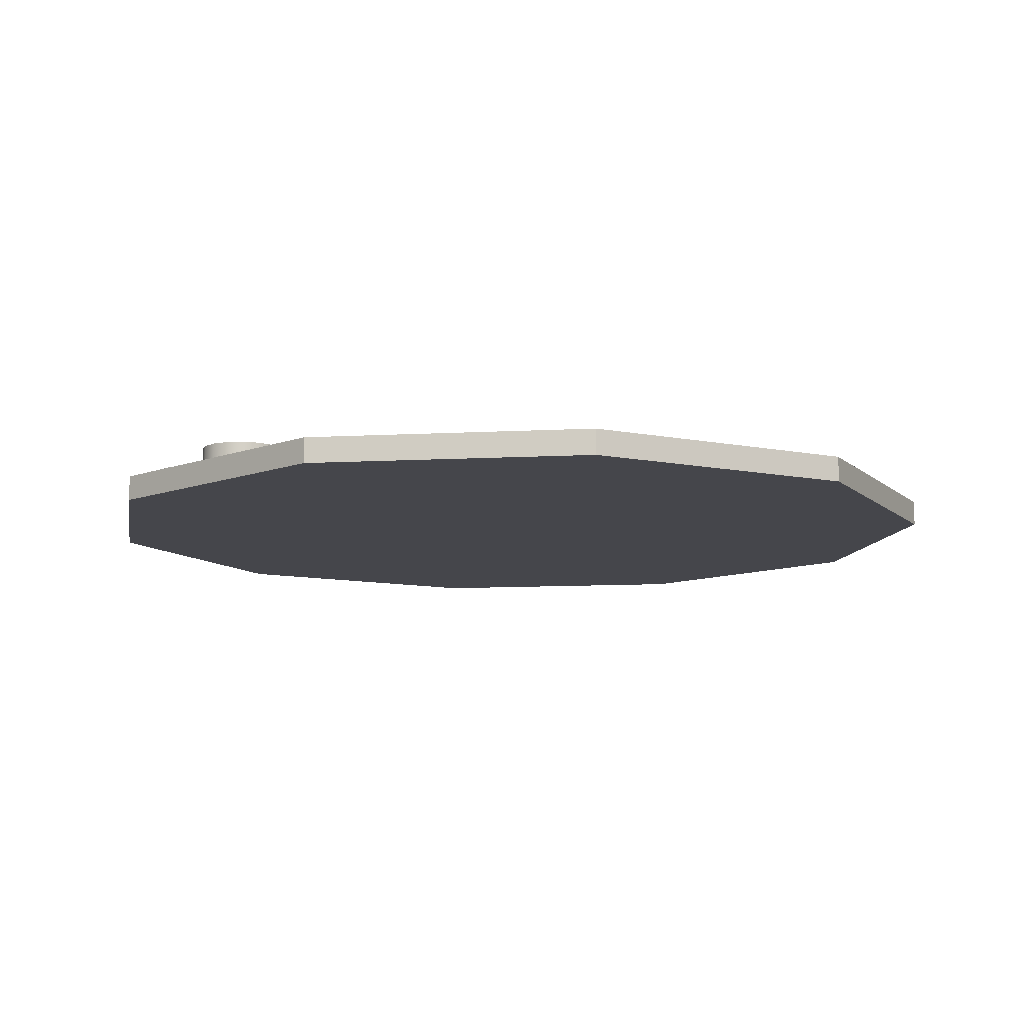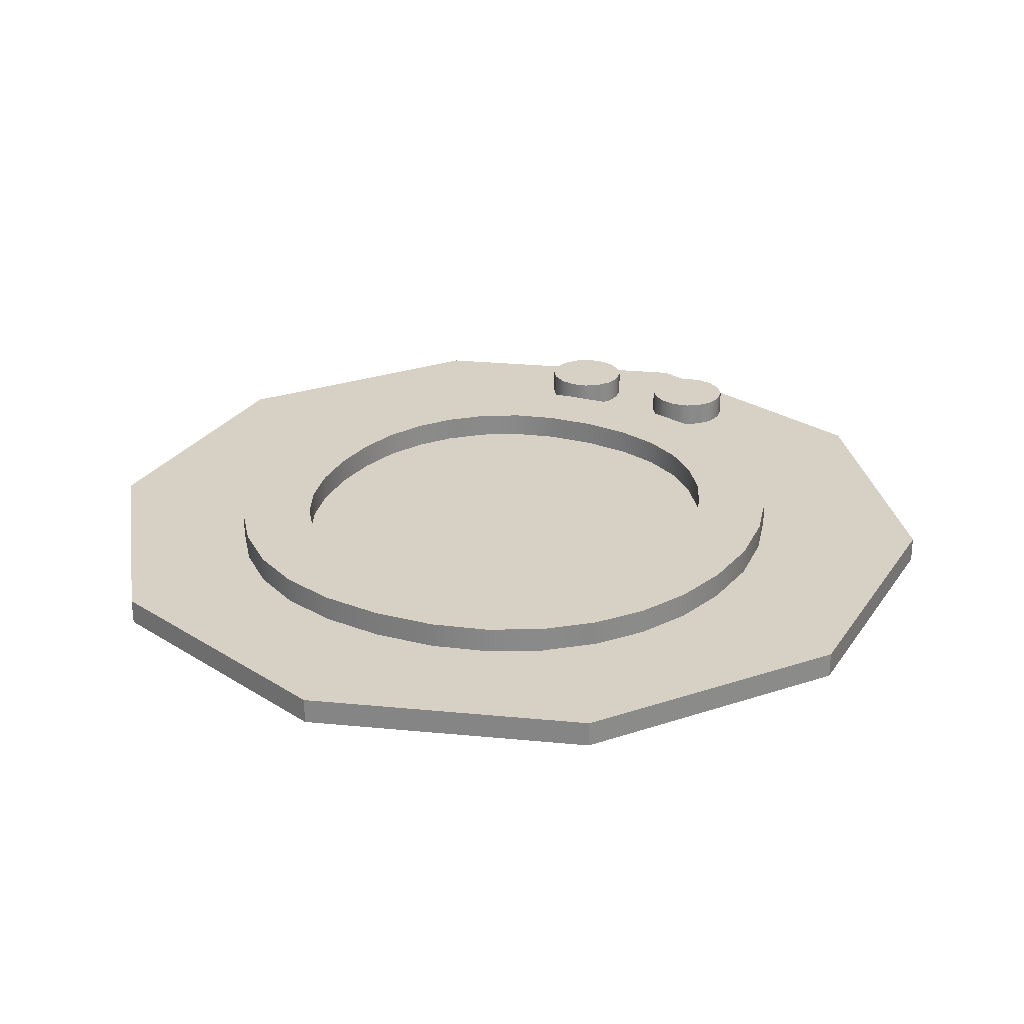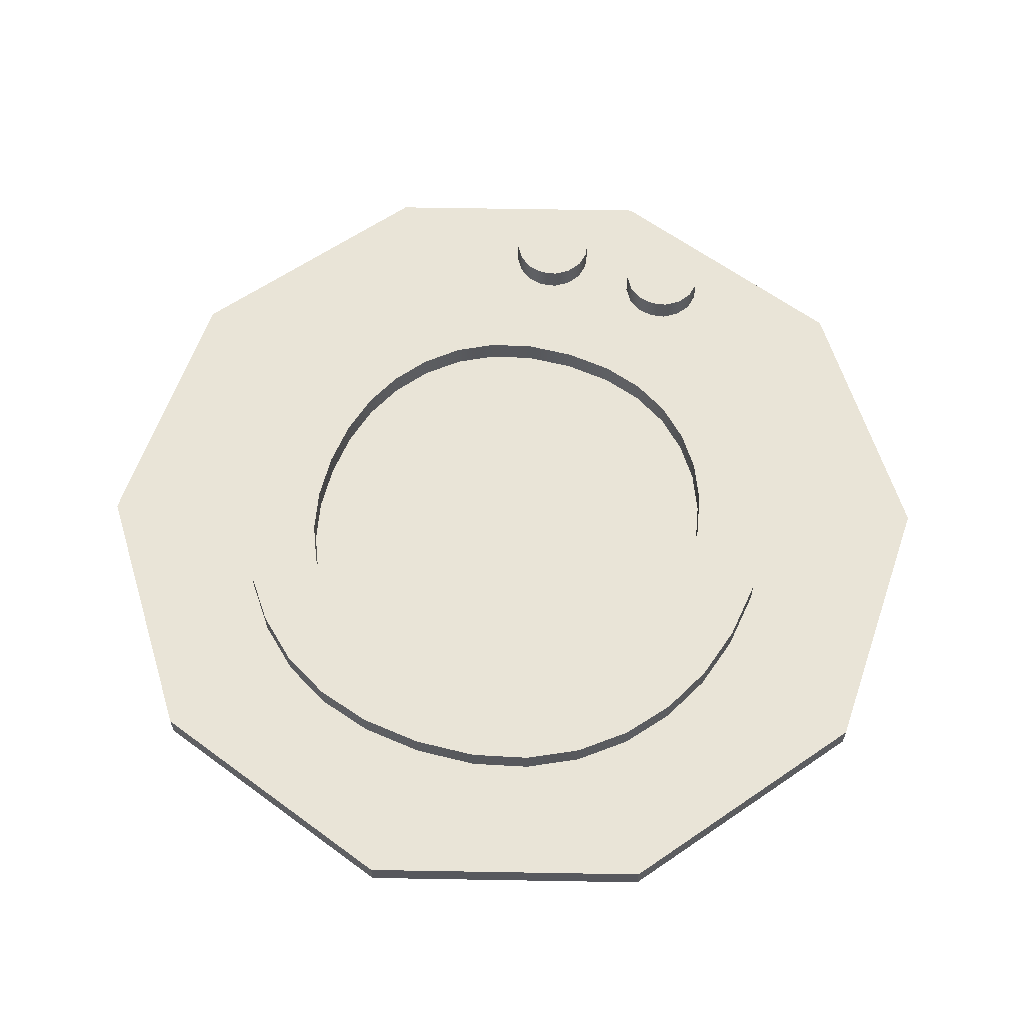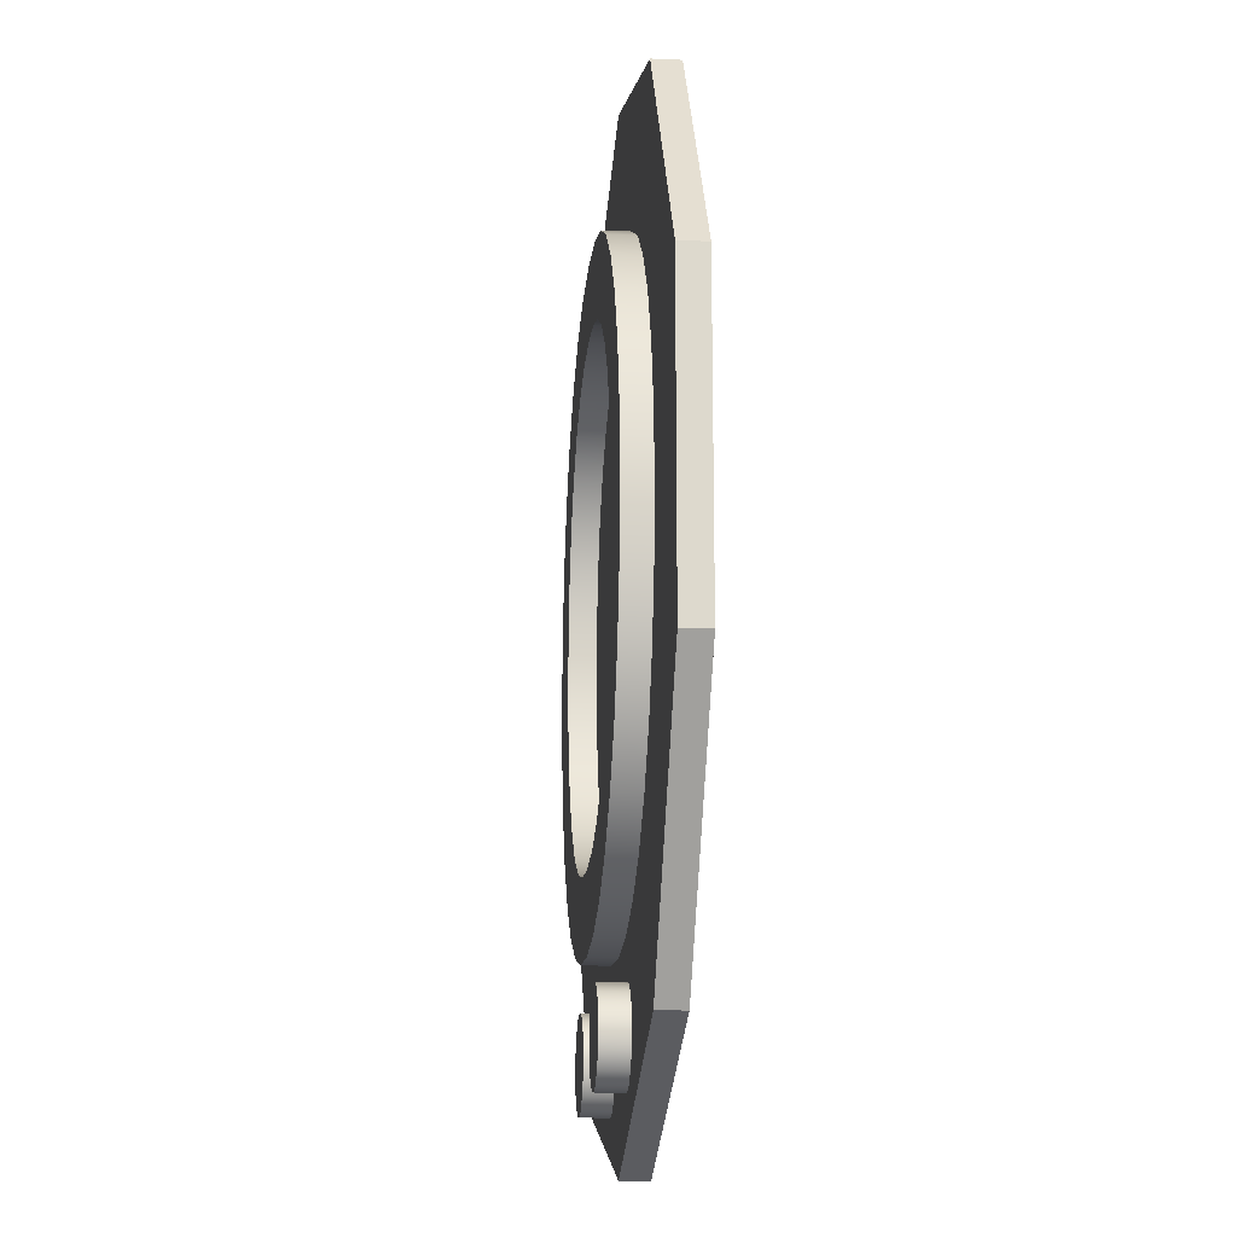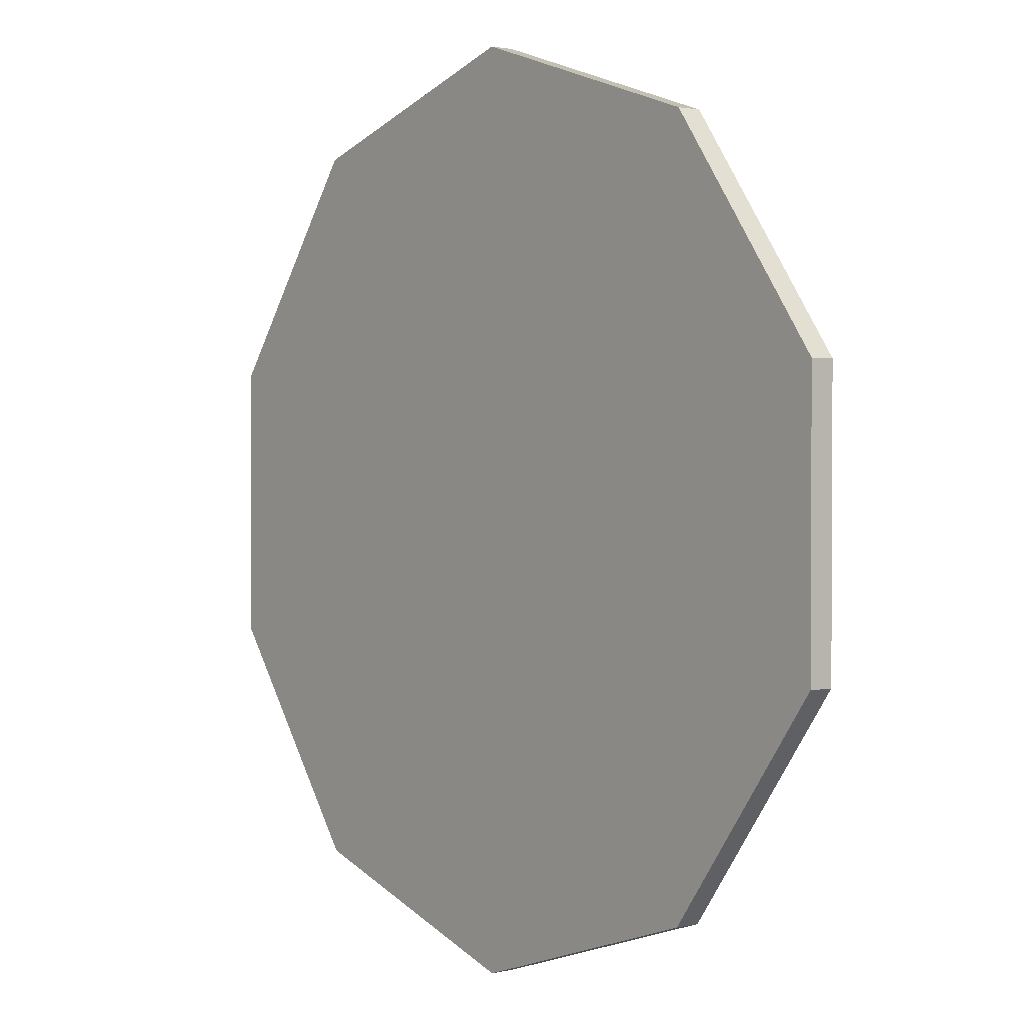
<metadata>
{"format":"obj","ext":"obj","renderer":"f3d","projection":"perspective","resolution":1024,"background":"white","views":[{"elev":-10.1,"azim":-118.0,"up":"+Y"},{"elev":26.9,"azim":26.6,"up":"+Y"},{"elev":61.1,"azim":19.0,"up":"+Y"},{"elev":-17.3,"azim":-95.2,"up":"+Z"},{"elev":1.7,"azim":51.0,"up":"+Z"}]}
</metadata>
<code>
g Mesh1 _1 Model
v -0.08999 0.008 -0.01472
v -0.08999 0.008 0.02469
v -0.09177 0.008 0.004984
f 1 2 3
v -0.08517 0.008 0.0425
f 2 1 4
v -0.08517 0.008 -0.03253
f 4 1 5
v -0.08517 0.016 -0.03253
f 1 6 5
v -0.08999 0.016 -0.01472
f 6 1 7
f 3 7 1
v -0.09177 0.016 0.004984
f 7 3 8
f 2 8 3
v -0.08999 0.016 0.02469
f 8 2 9
f 4 9 2
v -0.08517 0.016 0.0425
f 9 4 10
v -0.07731 0.008 0.05842
f 11 10 4
v -0.07731 0.016 0.05842
f 10 11 12
v -0.06641 0.008 0.07244
f 13 12 11
v -0.06641 0.016 0.07244
f 12 13 14
v -0.05294 0.016 0.08399
f 13 15 14
v -0.05294 0.008 0.08399
f 15 13 16
v -0.06353 0.008 0.03329
f 13 17 16
v -0.06686 0.008 0.01984
f 13 18 17
v -0.06797 0.008 0.004984
f 13 19 18
f 19 13 11
v -0.06641 0.008 -0.06247
f 11 20 19
v -0.07731 0.008 -0.04845
f 11 21 20
f 4 21 11
f 4 5 21
v -0.07731 0.016 -0.04845
f 5 22 21
f 22 5 6
f 6 12 22
f 6 10 12
f 7 10 6
f 7 9 10
f 9 7 8
f 22 12 14
v -0.06797 0.016 0.004984
f 22 14 23
v -0.06686 0.016 0.01984
f 23 14 24
v -0.06353 0.016 0.03329
f 24 14 25
f 25 14 15
v -0.05798 0.016 0.04533
f 25 15 26
v -0.0502 0.016 0.05597
f 26 15 27
v -0.03739 0.016 0.09224
f 27 15 28
f 16 28 15
v -0.03739 0.008 0.09224
f 28 16 29
v -0.0502 0.008 0.05597
f 16 30 29
v -0.05798 0.008 0.04533
f 16 31 30
f 16 17 31
f 17 26 31
f 26 17 25
f 18 25 17
f 25 18 24
f 19 24 18
f 24 19 23
v -0.06686 0.008 -0.00987
f 32 23 19
v -0.06686 0.016 -0.00987
f 23 32 33
v -0.06353 0.008 -0.02332
f 34 33 32
v -0.06353 0.016 -0.02332
f 33 34 35
v -0.05798 0.008 -0.03536
f 36 35 34
v -0.05798 0.016 -0.03536
f 35 36 37
v -0.0502 0.008 -0.046
f 38 37 36
v -0.0502 0.016 -0.046
f 37 38 39
v -0.0402 0.016 -0.05503
f 38 40 39
v -0.0402 0.008 -0.05503
f 40 38 41
v -0.03739 0.008 -0.08227
f 38 42 41
v -0.05294 0.008 -0.07402
f 38 43 42
f 36 43 38
f 34 43 36
f 34 20 43
f 32 20 34
f 19 20 32
v -0.06641 0.016 -0.06247
f 44 43 20
v -0.05294 0.016 -0.07402
f 43 44 45
f 44 35 45
f 44 33 35
f 44 23 33
f 23 44 22
f 44 21 22
f 21 44 20
f 45 35 37
f 45 37 39
v -0.03739 0.016 -0.08227
f 45 39 46
f 46 39 40
v -0.0285 0.016 -0.06149
f 46 40 47
f 41 47 40
v -0.0285 0.008 -0.06149
f 47 41 48
f 41 42 48
v -0.01974 0.008 -0.08723
f 48 42 49
f 46 49 42
v -0.01974 0.016 -0.08723
f 49 46 50
f 46 47 50
v -0.0151 0.016 -0.06536
f 50 47 51
f 48 51 47
v -0.0151 0.008 -0.06536
f 51 48 52
f 48 49 52
v 5.551e-17 0.008 -0.08888
f 52 49 53
f 50 53 49
v 5.551e-17 0.016 -0.08888
f 53 50 54
f 50 51 54
v 5.551e-17 0.016 -0.06665
f 54 51 55
f 52 55 51
v 5.551e-17 0.008 -0.06665
f 55 52 56
f 52 53 56
v 0.01964 0.008 -0.08723
f 56 53 57
f 54 57 53
v 0.01964 0.016 -0.08723
f 57 54 58
v 0.0151 0.016 -0.06536
f 54 59 58
f 54 55 59
f 56 59 55
v 0.0151 0.008 -0.06536
f 59 56 60
f 56 57 60
v 0.0285 0.008 -0.06149
f 60 57 61
v 0.03726 0.008 -0.08227
f 61 57 62
f 58 62 57
v 0.03726 0.016 -0.08227
f 62 58 63
v 0.0285 0.016 -0.06149
f 58 64 63
f 58 59 64
f 60 64 59
f 64 60 61
v 0.0402 0.016 -0.05503
f 61 65 64
v 0.0402 0.008 -0.05503
f 65 61 66
f 61 62 66
v 0.05285 0.008 -0.07402
f 66 62 67
f 63 67 62
v 0.05285 0.016 -0.07402
f 67 63 68
f 63 65 68
f 63 64 65
v 0.0502 0.016 -0.046
f 68 65 69
f 66 69 65
v 0.0502 0.008 -0.046
f 69 66 70
f 66 67 70
v 0.05798 0.008 -0.03536
f 70 67 71
v 0.06641 0.008 -0.06247
f 71 67 72
f 68 72 67
v 0.06641 0.016 -0.06247
f 72 68 73
v 0.05798 0.016 -0.03536
f 68 74 73
f 68 69 74
f 69 71 74
f 71 69 70
v 0.06353 0.008 -0.02332
f 75 74 71
v 0.06353 0.016 -0.02332
f 74 75 76
v 0.06687 0.008 -0.00987
f 77 76 75
v 0.06687 0.016 -0.00987
f 76 77 78
v 0.06798 0.008 0.004984
f 79 78 77
v 0.06798 0.016 0.004984
f 78 79 80
v 0.06687 0.008 0.01984
f 81 80 79
v 0.06687 0.016 0.01984
f 80 81 82
v 0.06353 0.008 0.03329
f 83 82 81
v 0.06353 0.016 0.03329
f 82 83 84
v 0.05798 0.008 0.04533
f 85 84 83
v 0.05798 0.016 0.04533
f 84 85 86
v 0.0502 0.008 0.05597
f 87 86 85
v 0.0502 0.016 0.05597
f 86 87 88
v 0.0402 0.016 0.065
f 87 89 88
v 0.0402 0.008 0.065
f 89 87 90
v 0.05285 0.008 0.08399
f 91 90 87
v 0.03726 0.008 0.09224
f 92 90 91
v 0.0285 0.008 0.07146
f 92 93 90
v 0.01964 0.008 0.09719
f 94 93 92
v 0.0151 0.008 0.07533
f 94 95 93
v 5.551e-17 0.008 0.09884
f 96 95 94
v 5.551e-17 0.008 0.07662
f 96 97 95
v -0.0151 0.008 0.07533
f 96 98 97
v -0.01974 0.008 0.09719
f 99 98 96
v -0.0285 0.008 0.07146
f 99 100 98
f 29 100 99
v -0.0402 0.008 0.065
f 29 101 100
f 29 30 101
f 27 101 30
v -0.0402 0.016 0.065
f 101 27 102
f 27 28 102
v -0.0285 0.016 0.07146
f 102 28 103
v -0.01974 0.016 0.09719
f 103 28 104
f 29 104 28
f 104 29 99
v 5.551e-17 0.016 0.09884
f 99 105 104
f 105 99 96
v 0.01964 0.016 0.09719
f 96 106 105
f 106 96 94
v 0.03726 0.016 0.09224
f 94 107 106
f 107 94 92
v 0.05285 0.016 0.08399
f 92 108 107
f 108 92 91
v 0.06641 0.016 0.07244
f 91 109 108
v 0.06641 0.008 0.07244
f 109 91 110
f 91 85 110
f 91 87 85
f 110 85 83
f 110 83 81
v 0.07711 0.008 0.05851
f 110 81 111
f 111 81 79
v 0.07711 0.008 -0.04855
f 111 79 112
f 77 112 79
f 77 72 112
f 75 72 77
f 71 72 75
v 0.07711 0.016 -0.04855
f 72 113 112
f 113 72 73
f 73 78 113
f 73 76 78
f 73 74 76
f 113 78 80
v 0.07711 0.016 0.05851
f 113 80 114
f 82 114 80
f 82 109 114
f 84 109 82
f 86 109 84
f 86 108 109
f 88 108 86
f 89 108 88
f 89 107 108
v 0.0285 0.016 0.07146
f 115 107 89
f 115 106 107
v 0.0151 0.016 0.07533
f 116 106 115
v 5.551e-17 0.016 0.07662
f 117 106 116
f 117 105 106
v -0.0151 0.016 0.07533
f 118 105 117
f 118 104 105
f 103 104 118
f 98 103 118
f 103 98 100
f 100 102 103
f 102 100 101
f 118 97 98
f 97 118 117
f 117 95 97
f 95 117 116
f 116 93 95
f 93 116 115
f 115 90 93
f 90 115 89
f 109 111 114
f 111 109 110
v 0.08491 0.008 0.04263
f 119 114 111
v 0.08491 0.016 0.04263
f 114 119 120
v 0.08979 0.008 0.02479
f 121 120 119
v 0.08979 0.016 0.02479
f 120 121 122
v 0.09177 0.008 0.004984
f 123 122 121
v 0.09177 0.016 0.004984
f 122 123 124
v 0.08979 0.008 -0.01482
f 125 124 123
v 0.08979 0.016 -0.01482
f 124 125 126
v 0.08491 0.008 -0.03266
f 127 126 125
v 0.08491 0.016 -0.03266
f 126 127 128
f 112 128 127
f 128 112 113
f 113 120 128
f 113 114 120
f 128 120 122
f 128 122 126
f 126 122 124
f 111 112 127
f 111 127 119
f 119 127 125
f 119 125 121
f 121 125 123
f 31 27 30
f 27 31 26
f 42 45 46
f 45 42 43
g Mesh2 _1 Model
v -0.03431 0.008 -0.1175
v -0.03431 0.008 -0.1073
v -0.03529 0.008 -0.1124
f 129 130 131
v -0.03137 0.008 -0.1218
f 130 129 132
v -0.03137 0.016 -0.1218
f 129 133 132
v -0.03431 0.016 -0.1175
f 133 129 134
f 131 134 129
v -0.03529 0.016 -0.1124
f 134 131 135
f 130 135 131
v -0.03431 0.016 -0.1073
f 135 130 136
v -0.03137 0.008 -0.103
f 137 136 130
v -0.03137 0.016 -0.103
f 136 137 138
v -0.02706 0.016 -0.1
f 137 139 138
v -0.02706 0.008 -0.1
f 139 137 140
v -0.02706 0.008 -0.1247
f 137 141 140
f 137 132 141
f 130 132 137
f 133 141 132
v -0.02706 0.016 -0.1247
f 141 133 142
f 133 139 142
f 133 138 139
f 134 138 133
f 134 136 138
f 136 134 135
v -0.02196 0.016 -0.09904
f 142 139 143
f 140 143 139
v -0.02196 0.008 -0.09904
f 143 140 144
v -0.02196 0.008 -0.1257
f 140 145 144
f 140 141 145
f 142 145 141
v -0.02196 0.016 -0.1257
f 145 142 146
f 142 143 146
v -0.01686 0.016 -0.1
f 146 143 147
f 144 147 143
v -0.01686 0.008 -0.1
f 147 144 148
v -0.01686 0.008 -0.1247
f 144 149 148
f 144 145 149
f 146 149 145
v -0.01686 0.016 -0.1247
f 149 146 150
f 146 147 150
v -0.01255 0.016 -0.103
f 150 147 151
f 148 151 147
v -0.01255 0.008 -0.103
f 151 148 152
v -0.01255 0.008 -0.1218
f 148 153 152
f 148 149 153
f 150 153 149
v -0.01255 0.016 -0.1218
f 153 150 154
f 150 151 154
v -0.009605 0.016 -0.1073
f 154 151 155
v -0.009605 0.008 -0.1073
f 151 156 155
f 156 151 152
v -0.009605 0.008 -0.1175
f 152 157 156
f 152 153 157
v -0.009605 0.016 -0.1175
f 153 158 157
f 158 153 154
f 154 155 158
v -0.008625 0.016 -0.1124
f 158 155 159
v -0.008625 0.008 -0.1124
f 155 160 159
f 160 155 156
f 156 157 160
f 157 159 160
f 159 157 158
g Mesh3 _1 Model
v 0.009873 0.008 -0.1175
v 0.009873 0.008 -0.1073
v 0.008892 0.008 -0.1124
f 161 162 163
v 0.01281 0.008 -0.1218
f 162 161 164
v 0.01281 0.016 -0.1218
f 161 165 164
v 0.009873 0.016 -0.1175
f 165 161 166
f 163 166 161
v 0.008892 0.016 -0.1124
f 166 163 167
f 162 167 163
v 0.009873 0.016 -0.1073
f 167 162 168
v 0.01281 0.008 -0.103
f 169 168 162
v 0.01281 0.016 -0.103
f 168 169 170
v 0.01713 0.016 -0.1
f 169 171 170
v 0.01713 0.008 -0.1
f 171 169 172
v 0.01713 0.008 -0.1247
f 169 173 172
f 169 164 173
f 162 164 169
f 165 173 164
v 0.01713 0.016 -0.1247
f 173 165 174
f 165 171 174
f 165 170 171
f 166 170 165
f 166 168 170
f 168 166 167
v 0.02222 0.016 -0.09904
f 174 171 175
f 172 175 171
v 0.02222 0.008 -0.09904
f 175 172 176
v 0.02222 0.008 -0.1257
f 172 177 176
f 172 173 177
f 174 177 173
v 0.02222 0.016 -0.1257
f 177 174 178
f 174 175 178
v 0.02732 0.016 -0.1
f 178 175 179
f 176 179 175
v 0.02732 0.008 -0.1
f 179 176 180
v 0.02732 0.008 -0.1247
f 176 181 180
f 176 177 181
f 178 181 177
v 0.02732 0.016 -0.1247
f 181 178 182
f 178 179 182
v 0.03164 0.016 -0.103
f 182 179 183
f 180 183 179
v 0.03164 0.008 -0.103
f 183 180 184
v 0.03164 0.008 -0.1218
f 180 185 184
f 180 181 185
f 182 185 181
v 0.03164 0.016 -0.1218
f 185 182 186
f 182 183 186
v 0.03458 0.016 -0.1073
f 186 183 187
v 0.03458 0.008 -0.1073
f 183 188 187
f 188 183 184
v 0.03458 0.008 -0.1175
f 184 189 188
f 184 185 189
v 0.03458 0.016 -0.1175
f 185 190 189
f 190 185 186
f 186 187 190
v 0.03556 0.016 -0.1124
f 190 187 191
v 0.03556 0.008 -0.1124
f 187 192 191
f 192 187 188
f 188 189 192
f 189 191 192
f 191 189 190
g Mesh4 Model
v -0.08464 0.008 0.1165
v -0.137 0.008 -0.0445
v -0.137 0.008 0.0445
f 193 194 195
v -0.08464 0.008 -0.1165
f 194 193 196
v -2.256e-17 0.008 0.144
f 196 193 197
v -0.08464 0 0.1165
f 198 197 193
v -2.256e-17 0 0.144
f 197 198 199
v -0.08464 0 -0.1165
f 198 200 199
v -0.137 0 0.0445
f 201 200 198
v -0.137 0 -0.0445
f 200 201 202
f 201 194 202
f 194 201 195
f 198 195 201
f 195 198 193
f 196 202 194
f 202 196 200
v 0 0 -0.144
f 196 203 200
v 0 0.008 -0.144
f 203 196 204
f 196 197 204
v 0.08464 0.008 0.1165
f 204 197 205
f 199 205 197
v 0.08464 0 0.1165
f 205 199 206
f 199 203 206
f 199 200 203
v 0.08464 0 -0.1165
f 206 203 207
f 204 207 203
v 0.08464 0.008 -0.1165
f 207 204 208
f 204 205 208
v 0.137 0.008 0.0445
f 208 205 209
v 0.137 0 0.0445
f 205 210 209
f 210 205 206
f 206 207 210
v 0.137 0 -0.0445
f 210 207 211
v 0.137 0.008 -0.0445
f 207 212 211
f 212 207 208
f 208 209 212
f 209 211 212
f 211 209 210

</code>
